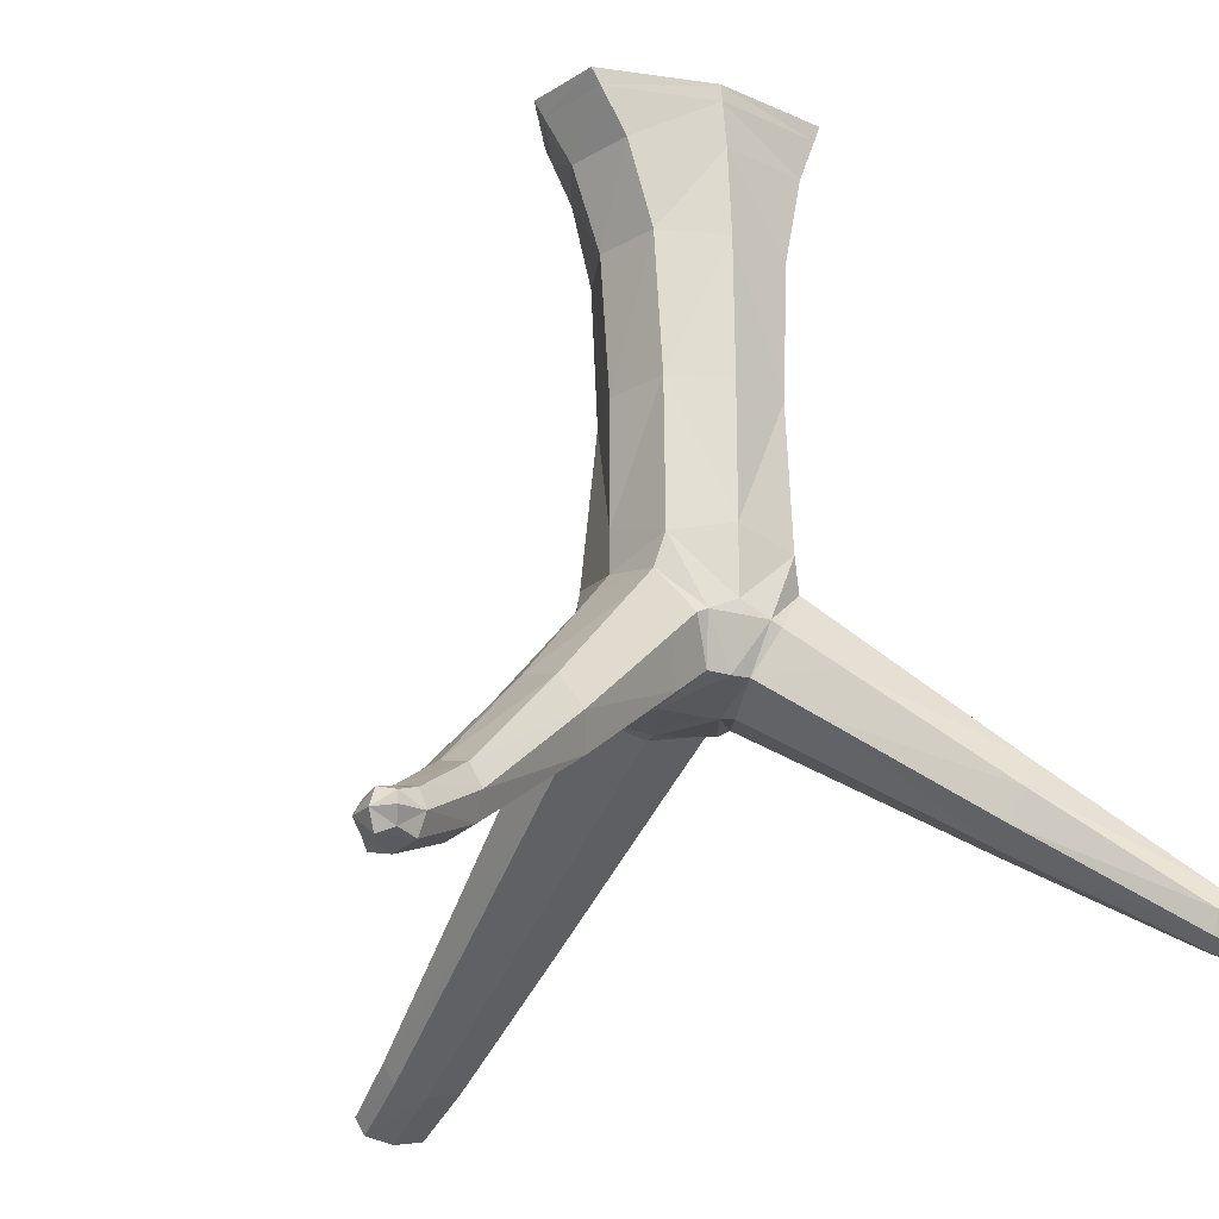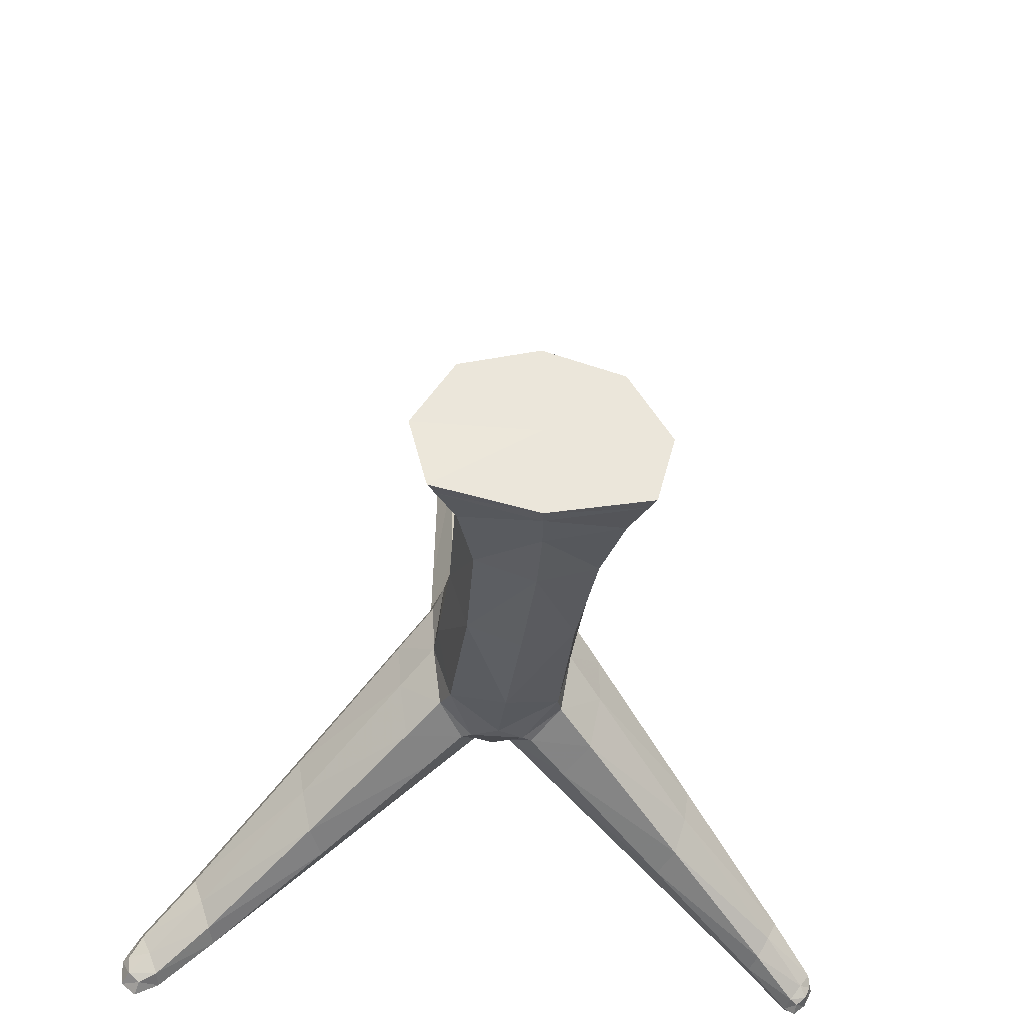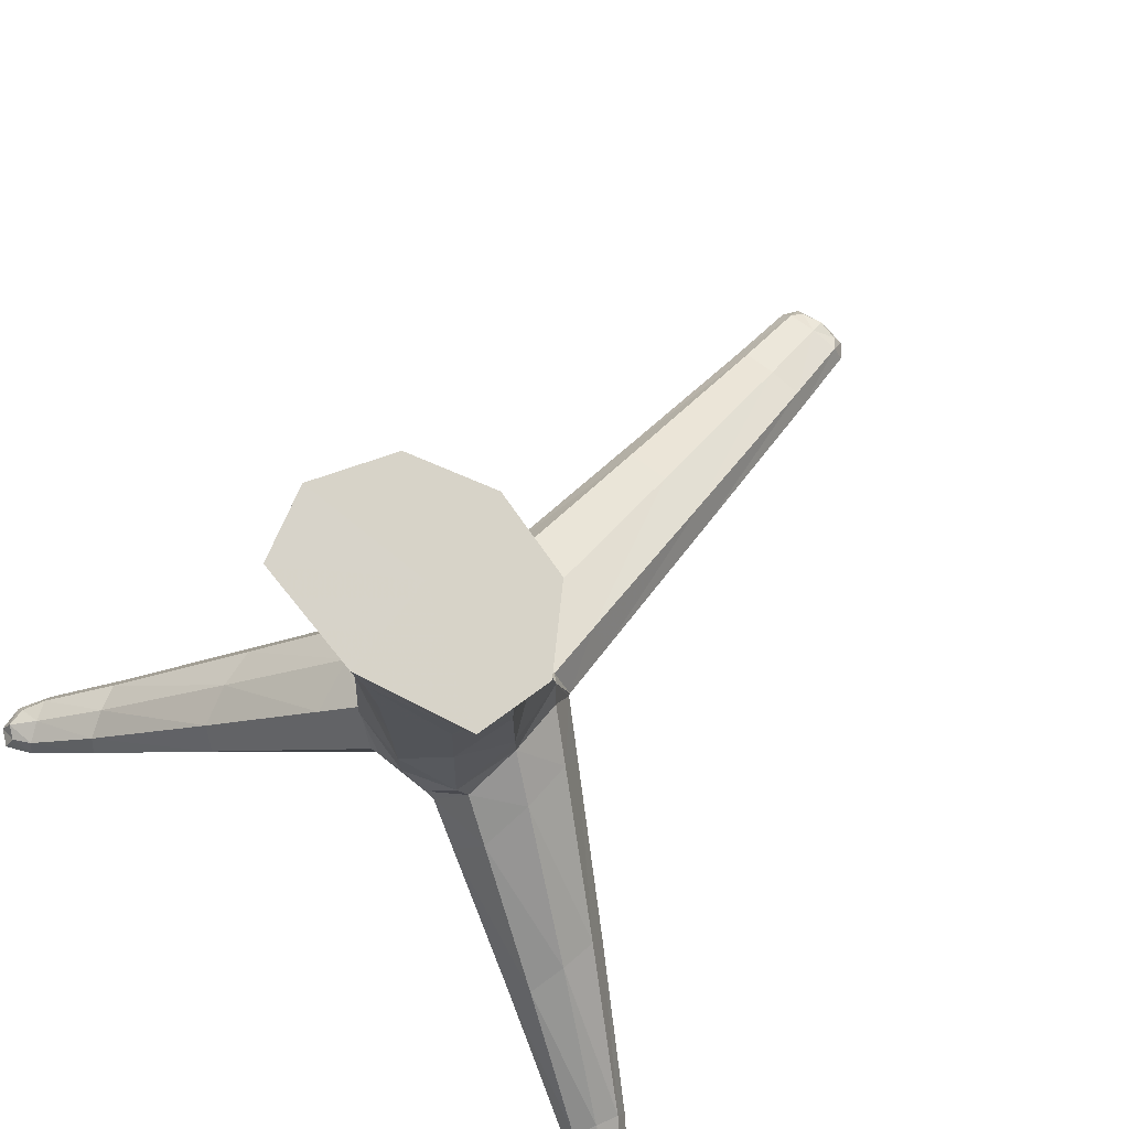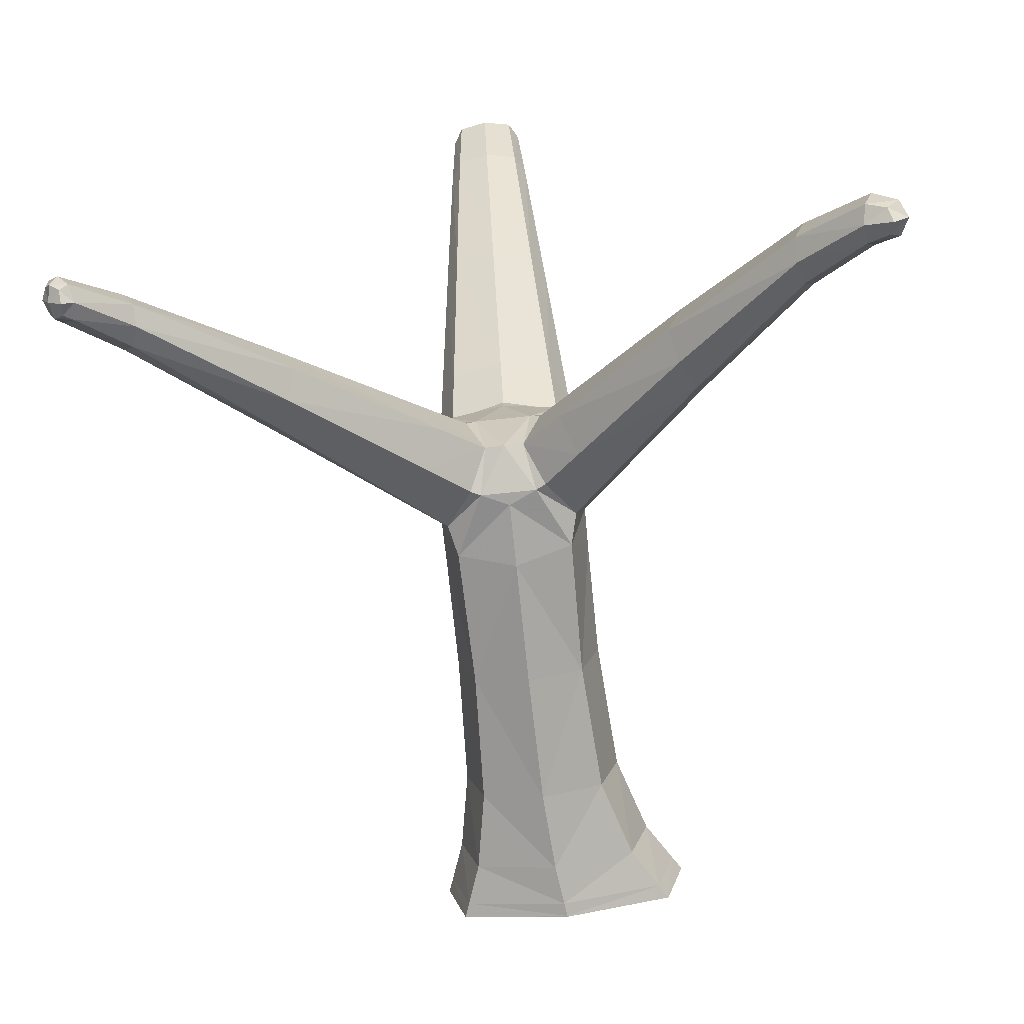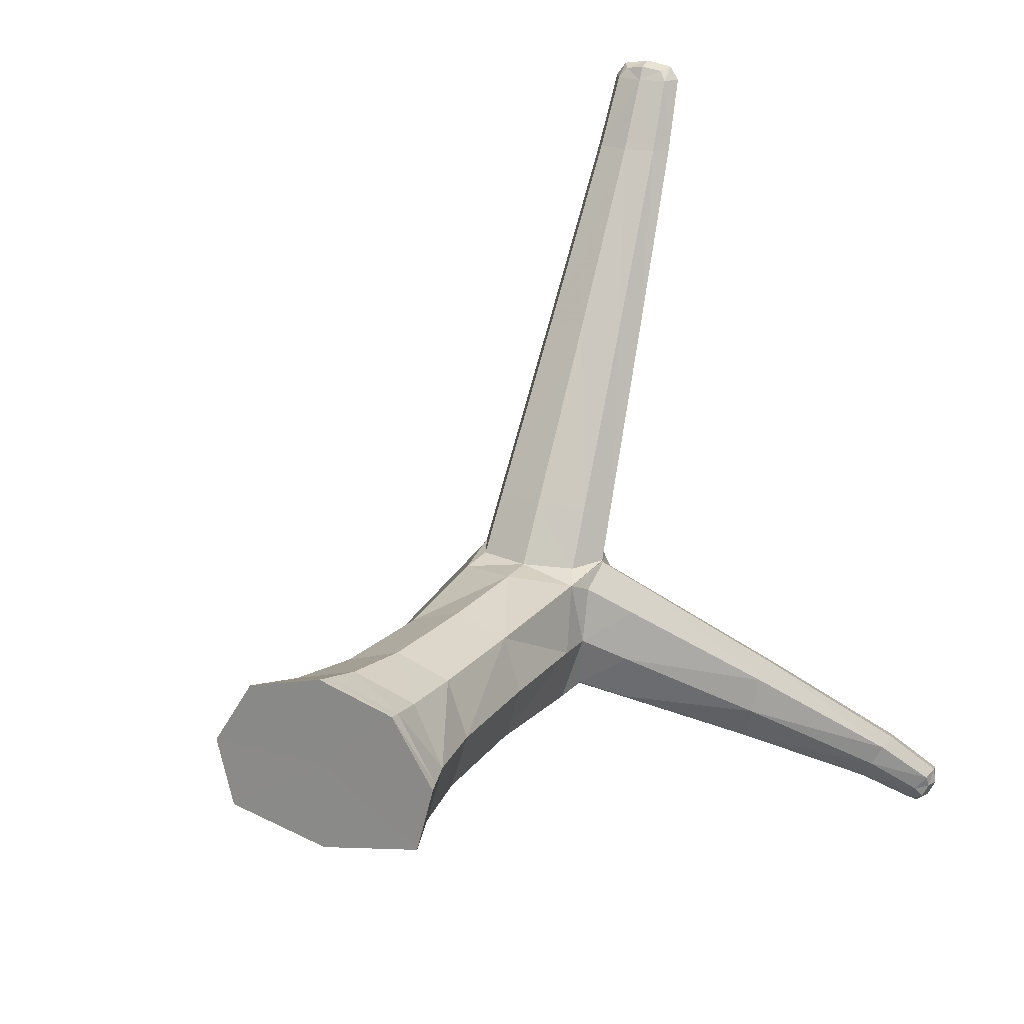
<metadata>
{"format":"obj","ext":"obj","renderer":"f3d","projection":"perspective","resolution":1024,"background":"white","views":[{"elev":-21.5,"azim":153.0,"up":"+Y"},{"elev":-32.4,"azim":172.7,"up":"+Z"},{"elev":76.6,"azim":-141.1,"up":"+Y"},{"elev":-74.1,"azim":5.9,"up":"+Z"},{"elev":20.3,"azim":-152.8,"up":"+Z"}]}
</metadata>
<code>
g 564_3
v 0.03756 -0.07981 -0.05323
v -0.03111 -0.07979 -0.0532
v 0.003226 -0.07848 -0.1293
v 0.04231 -0.01648 -0.05161
v 0.03756 -0.01312 -0.1314
v -0.03112 -0.01309 -0.1313
v -0.03588 -0.01647 -0.0516
v 0.2297 -0.2041 -0.2396
v 0.2223 -0.2041 -0.257
v 0.2297 -0.219 -0.2396
v 0.2223 -0.219 -0.257
v -0.2216 -0.205 -0.2507
v -0.2315 -0.205 -0.238
v -0.2216 -0.2191 -0.2507
v -0.2315 -0.2191 -0.238
v -0.009401 -0.205 0.2576
v 0.01583 -0.205 0.2576
v -0.009401 -0.2191 0.2576
v 0.01583 -0.2191 0.2576
v 0.03916 0.145 -0.05668
v 0.04106 0.145 -0.1274
v -0.03255 0.145 -0.1274
v -0.03065 0.145 -0.05668
v -0.02776 -0.05226 -0.009151
v 0.03419 -0.05226 -0.009151
v 0.03419 -0.09502 -0.009151
v -0.02776 -0.09502 -0.009151
v -0.2038 -0.1798 -0.2031
v -0.2031 -0.2033 -0.2031
v -0.1872 -0.2033 -0.2279
v -0.1906 -0.1798 -0.2279
v -0.01637 -0.1799 0.2075
v 0.02279 -0.1799 0.2075
v 0.02279 -0.2032 0.2075
v -0.01637 -0.2032 0.2075
v 0.19 -0.177 -0.1948
v 0.179 -0.177 -0.2274
v 0.1755 -0.2029 -0.2274
v 0.1893 -0.2029 -0.1948
v -0.03712 0.2244 -0.04681
v -0.05251 0.2244 -0.1294
v 0.07586 0.2244 -0.1294
v 0.06048 0.2244 -0.04681
v -0.03614 0.2158 -0.04831
v -0.04947 0.2158 -0.1291
v 0.07057 0.2158 -0.1291
v 0.05723 0.2158 -0.04831
v -0.05782 -0.05267 -0.1416
v -0.06447 -0.05267 -0.07901
v -0.05968 -0.0955 -0.07901
v -0.0339 -0.0955 -0.1416
v 0.06139 -0.05244 -0.1415
v 0.03751 -0.09567 -0.1415
v 0.06298 -0.09567 -0.07772
v 0.06776 -0.05244 -0.07772
v 0.003211 -0.08465 -0.05397
v -0.01338 -0.08473 -0.08885
v 0.01983 -0.08477 -0.08888
v 0.04726 -0.05405 -0.04643
v 0.01983 -0.05148 -0.1387
v 0.04727 -0.000423 -0.09272
v -0.01337 -0.05144 -0.1387
v 0.003211 -0.005401 -0.1387
v -0.04081 -0.05402 -0.0464
v -0.04082 -0.00038 -0.09269
v 0.003211 -0.000308 -0.0463
v 0.04768 -0.03142 -0.05858
v 0.2293 -0.2022 -0.2514
v 0.2341 -0.2119 -0.2402
v 0.2293 -0.2216 -0.2514
v 0.2245 -0.2119 -0.2626
v -0.04115 -0.03125 -0.05845
v -0.2276 -0.2028 -0.2461
v -0.2211 -0.2122 -0.2546
v -0.2276 -0.2216 -0.2461
v -0.2341 -0.2122 -0.2376
v -0.02968 -0.03096 -0.04552
v 0.0361 -0.03096 -0.04552
v 0.003211 -0.2028 0.2598
v -0.02968 -0.07698 -0.04552
v -0.01366 -0.2122 0.2598
v 0.0361 -0.07698 -0.04552
v 0.003211 -0.2216 0.2598
v 0.02008 -0.2122 0.2598
v 0.04217 -0.03142 -0.1275
v 0.01481 -0.07746 -0.1275
v 0.04221 -0.07746 -0.05858
v -0.03567 -0.0773 -0.05845
v -0.008248 -0.0773 -0.1274
v -0.03564 -0.03125 -0.1274
v 0.03616 0.06839 -0.05807
v 0.03616 0.06839 -0.1271
v 0.05206 0.145 -0.09205
v -0.02973 0.06839 -0.1271
v 0.004259 0.145 -0.1392
v -0.02973 0.06839 -0.05807
v -0.04355 0.145 -0.09205
v 0.004259 0.145 -0.04489
v -0.02213 -0.1159 0.09788
v 0.02856 -0.1159 0.09788
v 0.003211 -0.04513 -0.009151
v 0.02856 -0.1491 0.09788
v 0.04451 -0.07364 -0.009151
v -0.02213 -0.1491 0.09788
v 0.003211 -0.1021 -0.009151
v -0.03809 -0.07364 -0.009151
v -0.2304 -0.2019 -0.2305
v -0.2304 -0.2214 -0.2305
v -0.2058 -0.1916 -0.199
v -0.2168 -0.2214 -0.2482
v -0.1948 -0.2072 -0.2155
v -0.2168 -0.2019 -0.2482
v -0.1865 -0.1916 -0.2321
v -0.1975 -0.1759 -0.2155
v -0.01405 -0.202 0.2514
v 0.02048 -0.202 0.2514
v 0.003211 -0.176 0.2075
v 0.02048 -0.2214 0.2514
v 0.02932 -0.1916 0.2075
v -0.01405 -0.2214 0.2514
v 0.003211 -0.2071 0.2075
v -0.02289 -0.1916 0.2075
v 0.2218 -0.2 -0.227
v 0.2112 -0.2 -0.2518
v 0.1848 -0.1726 -0.2111
v 0.2112 -0.2211 -0.2518
v 0.1752 -0.19 -0.2329
v 0.2218 -0.2211 -0.227
v 0.1821 -0.2073 -0.2111
v 0.1917 -0.19 -0.1894
v 0.05579 0.1918 -0.1283
v -0.04099 0.1918 -0.1283
v -0.03339 0.1918 -0.0525
v 0.04818 0.1918 -0.0525
v -0.03715 0.2246 -0.04677
v -0.05259 0.2246 -0.1294
v -0.06364 0.2244 -0.08811
v 0.01168 0.2244 -0.1432
v 0.01168 0.2244 -0.03305
v -0.03708 0.2241 -0.04687
v -0.05239 0.2241 -0.1294
v -0.06059 0.2158 -0.08871
v 0.07565 0.2241 -0.1294
v 0.01055 0.2158 -0.1426
v 0.06035 0.2241 -0.04687
v 0.08168 0.2158 -0.08871
v 0.01055 0.2158 -0.03485
v -0.1235 -0.1161 -0.1838
v -0.1336 -0.1161 -0.1399
v -0.06353 -0.04553 -0.1103
v -0.1308 -0.1494 -0.1399
v -0.06478 -0.07409 -0.06857
v -0.1099 -0.1494 -0.1838
v -0.0444 -0.1026 -0.1103
v -0.04315 -0.07409 -0.1521
v 0.118 -0.1144 -0.1827
v 0.1044 -0.1493 -0.1827
v 0.04679 -0.07405 -0.1522
v 0.1242 -0.1493 -0.1341
v 0.04785 -0.1029 -0.1096
v 0.1269 -0.1144 -0.1341
v 0.06802 -0.07405 -0.06709
v 0.06696 -0.04524 -0.1096
v 0.003211 -0.08465 -0.07726
v 0.2335 -0.2124 -0.2554
v -0.2289 -0.2124 -0.2483
v 0.003211 -0.2124 0.2626
v 0.04766 -0.02375 -0.09305
v 0.04769 -0.05444 -0.04709
v 0.02577 -0.08513 -0.09305
v 0.02574 -0.05444 -0.139
v -0.04113 -0.02357 -0.09293
v -0.0192 -0.05428 -0.1389
v -0.01922 -0.08498 -0.09293
v -0.04115 -0.05428 -0.04696
v 0.003211 -0.04366 -0.1387
v 0.003211 -0.02329 -0.04552
v -0.04064 -0.05397 -0.04552
v 0.003211 -0.08465 -0.04552
v 0.04707 -0.05397 -0.04552
v 0.04714 0.06839 -0.09261
v 0.003211 0.06839 -0.1387
v -0.04071 0.06839 -0.09261
v 0.003211 0.06839 -0.04655
v 0.003211 -0.1104 0.09788
v 0.037 -0.1325 0.09788
v 0.003211 -0.1546 0.09788
v -0.03058 -0.1325 0.09788
v -0.2327 -0.2116 -0.2276
v -0.2236 -0.2246 -0.2394
v -0.2145 -0.2116 -0.2512
v -0.2236 -0.1986 -0.2394
v 0.003211 -0.1987 0.2514
v 0.02623 -0.2117 0.2514
v 0.003211 -0.2246 0.2514
v -0.01981 -0.2117 0.2514
v 0.2165 -0.1964 -0.2394
v 0.2094 -0.2105 -0.2559
v 0.2165 -0.2246 -0.2394
v 0.2236 -0.2105 -0.2228
v 0.007397 0.1918 -0.1409
v -0.05205 0.1918 -0.09038
v 0.007397 0.1918 -0.03988
v 0.06684 0.1918 -0.09038
v -0.06373 0.2246 -0.08809
v 0.01171 0.2246 -0.1432
v 0.01171 0.2246 -0.03299
v -0.06352 0.2241 -0.08813
v 0.01163 0.2241 -0.1431
v 0.08679 0.2241 -0.08813
v 0.01163 0.2241 -0.03312
v -0.1299 -0.1106 -0.1618
v -0.1348 -0.1328 -0.1326
v -0.119 -0.155 -0.1618
v -0.1141 -0.1328 -0.1911
v 0.1088 -0.1318 -0.1909
v 0.1129 -0.1551 -0.1584
v 0.1279 -0.1318 -0.126
v 0.1238 -0.1086 -0.1584
v 0.01163 0.2245 -0.0881
f 1 56 58
f 59 1 169
f 1 87 169
f 1 58 87
f 1 82 56
f 82 1 59
f 2 57 56
f 56 57 164
f 58 56 164
f 56 82 179
f 2 56 80
f 80 56 179
f 3 58 57
f 57 58 164
f 3 86 58
f 58 86 170
f 87 58 170
f 59 169 4
f 59 4 180
f 180 82 59
f 67 4 169
f 87 162 169
f 162 55 169
f 169 55 67
f 54 162 87
f 170 54 87
f 82 26 179
f 26 82 103
f 103 82 180
f 2 88 57
f 64 175 2
f 88 2 175
f 64 2 80
f 57 88 174
f 3 57 89
f 89 57 174
f 179 26 105
f 105 27 179
f 179 27 80
f 178 64 80
f 27 106 80
f 80 106 178
f 3 60 86
f 3 89 62
f 3 62 60
f 53 160 86
f 86 160 170
f 53 86 158
f 158 86 171
f 86 60 171
f 160 54 170
f 61 4 168
f 168 4 67
f 78 4 177
f 177 4 66
f 4 78 180
f 4 61 91
f 4 91 66
f 78 25 180
f 180 25 103
f 67 55 168
f 55 162 161
f 161 162 218
f 162 54 218
f 168 55 163
f 55 161 163
f 54 160 159
f 218 54 159
f 102 26 186
f 186 26 103
f 26 102 105
f 25 100 103
f 103 100 186
f 88 50 174
f 50 88 152
f 152 88 175
f 64 7 175
f 64 178 7
f 7 72 175
f 72 49 175
f 175 49 152
f 174 50 154
f 154 89 174
f 62 89 173
f 51 155 89
f 89 155 173
f 51 89 154
f 105 102 187
f 27 105 104
f 104 105 187
f 106 27 188
f 188 27 104
f 106 24 178
f 178 24 77
f 77 7 178
f 24 106 99
f 99 106 188
f 5 85 60
f 60 85 171
f 60 62 176
f 176 5 60
f 6 62 90
f 90 62 173
f 62 6 176
f 157 53 216
f 216 53 158
f 160 53 217
f 217 53 157
f 159 160 217
f 171 52 158
f 52 156 158
f 158 156 216
f 85 52 171
f 168 5 61
f 91 61 181
f 5 92 61
f 61 92 181
f 163 85 168
f 85 5 168
f 25 78 101
f 101 78 177
f 66 7 177
f 177 7 77
f 77 101 177
f 7 66 96
f 96 66 184
f 66 91 184
f 181 20 91
f 20 98 91
f 91 98 184
f 100 25 185
f 185 25 101
f 218 36 161
f 163 161 219
f 161 36 219
f 159 130 218
f 130 36 218
f 52 85 163
f 219 52 163
f 217 39 159
f 39 130 159
f 34 102 119
f 119 102 186
f 102 34 187
f 100 33 186
f 186 33 119
f 33 100 117
f 117 100 185
f 151 50 213
f 213 50 152
f 50 151 154
f 49 149 152
f 152 149 213
f 72 7 172
f 172 7 65
f 7 96 65
f 172 49 72
f 150 49 172
f 49 150 149
f 154 151 214
f 214 51 154
f 155 48 173
f 173 48 90
f 153 51 214
f 155 51 215
f 215 51 153
f 48 155 148
f 148 155 215
f 187 34 121
f 121 35 187
f 187 35 104
f 35 122 104
f 104 122 188
f 122 32 188
f 188 32 99
f 24 101 77
f 101 24 185
f 185 24 99
f 32 117 99
f 99 117 185
f 63 5 176
f 5 63 92
f 176 6 63
f 65 6 172
f 172 6 90
f 6 94 63
f 6 65 94
f 48 150 90
f 90 150 172
f 38 157 127
f 127 157 216
f 38 129 157
f 157 129 217
f 156 37 216
f 216 37 127
f 129 39 217
f 156 52 219
f 37 156 125
f 125 156 219
f 93 20 181
f 92 21 181
f 181 21 93
f 21 92 95
f 95 92 182
f 92 63 182
f 65 96 183
f 23 97 96
f 96 97 183
f 184 23 96
f 98 23 184
f 98 20 203
f 203 20 134
f 20 93 134
f 23 98 133
f 133 98 203
f 36 123 125
f 36 130 123
f 219 36 125
f 130 39 200
f 123 130 200
f 39 129 128
f 200 39 128
f 118 34 194
f 194 34 119
f 34 118 121
f 33 116 119
f 119 116 194
f 116 33 193
f 193 33 117
f 117 32 193
f 29 151 109
f 109 151 213
f 151 29 214
f 149 28 213
f 213 28 109
f 149 150 212
f 212 28 149
f 94 65 183
f 150 48 212
f 214 29 111
f 111 30 214
f 214 30 153
f 212 48 148
f 30 113 153
f 153 113 215
f 113 31 215
f 215 31 148
f 31 114 148
f 148 114 212
f 121 118 195
f 35 121 120
f 120 121 195
f 122 35 196
f 196 35 120
f 32 122 115
f 115 122 196
f 193 32 115
f 63 94 182
f 22 95 94
f 94 95 182
f 183 22 94
f 126 38 198
f 198 38 127
f 129 38 199
f 199 38 126
f 37 124 127
f 127 124 198
f 128 129 199
f 124 37 197
f 197 37 125
f 125 123 197
f 21 131 93
f 93 131 204
f 134 93 204
f 131 21 201
f 201 21 95
f 95 22 201
f 97 22 183
f 97 23 202
f 202 23 133
f 22 97 132
f 132 97 202
f 134 147 203
f 147 44 203
f 203 44 133
f 47 147 134
f 204 47 134
f 133 44 202
f 123 8 197
f 200 8 123
f 128 10 200
f 200 10 69
f 69 8 200
f 199 10 128
f 19 118 84
f 84 118 194
f 118 19 195
f 116 84 194
f 193 17 116
f 17 84 116
f 115 16 193
f 193 16 79
f 79 17 193
f 108 29 189
f 189 29 109
f 29 108 111
f 28 107 109
f 109 107 189
f 28 114 107
f 114 28 212
f 111 108 190
f 30 111 110
f 110 111 190
f 113 30 191
f 191 30 110
f 31 113 112
f 112 113 191
f 114 31 192
f 192 31 112
f 107 114 192
f 195 19 83
f 83 18 195
f 195 18 120
f 18 81 120
f 120 81 196
f 81 115 196
f 16 115 81
f 201 22 132
f 198 11 126
f 11 70 126
f 126 70 199
f 124 9 198
f 198 9 71
f 71 11 198
f 70 10 199
f 9 124 68
f 68 124 197
f 197 8 68
f 46 131 144
f 144 131 201
f 131 46 204
f 204 46 146
f 146 47 204
f 132 144 201
f 202 44 142
f 142 45 202
f 202 45 132
f 45 144 132
f 147 47 211
f 44 147 140
f 140 147 211
f 44 140 142
f 47 146 145
f 211 47 145
f 8 69 68
f 10 70 69
f 68 69 165
f 69 70 165
f 83 19 167
f 167 19 84
f 84 17 167
f 167 17 79
f 79 16 167
f 167 16 81
f 15 108 76
f 76 108 189
f 108 15 190
f 107 13 189
f 189 13 76
f 192 13 107
f 190 15 75
f 75 110 190
f 14 110 75
f 110 14 191
f 191 14 74
f 74 12 191
f 191 12 112
f 12 73 112
f 112 73 192
f 73 13 192
f 167 18 83
f 81 18 167
f 70 11 165
f 165 11 71
f 71 9 165
f 165 9 68
f 143 46 209
f 209 46 144
f 46 143 146
f 144 45 209
f 146 143 210
f 145 146 210
f 142 140 208
f 45 142 141
f 141 142 208
f 209 45 141
f 145 139 211
f 139 40 211
f 211 40 140
f 140 40 208
f 210 43 145
f 43 139 145
f 75 15 166
f 166 15 76
f 76 13 166
f 166 13 73
f 166 14 75
f 74 14 166
f 166 12 74
f 73 12 166
f 42 143 138
f 138 143 209
f 143 42 210
f 141 138 209
f 208 40 137
f 137 41 208
f 208 41 141
f 41 138 141
f 139 43 207
f 40 139 135
f 135 139 207
f 137 40 205
f 205 40 135
f 206 42 138
f 138 41 206
f 41 137 136
f 136 137 205
f 206 41 136
f 220 210 42
f 220 43 210
f 220 207 43
f 220 135 207
f 220 205 135
f 220 136 205
f 220 206 136
f 220 42 206

</code>
